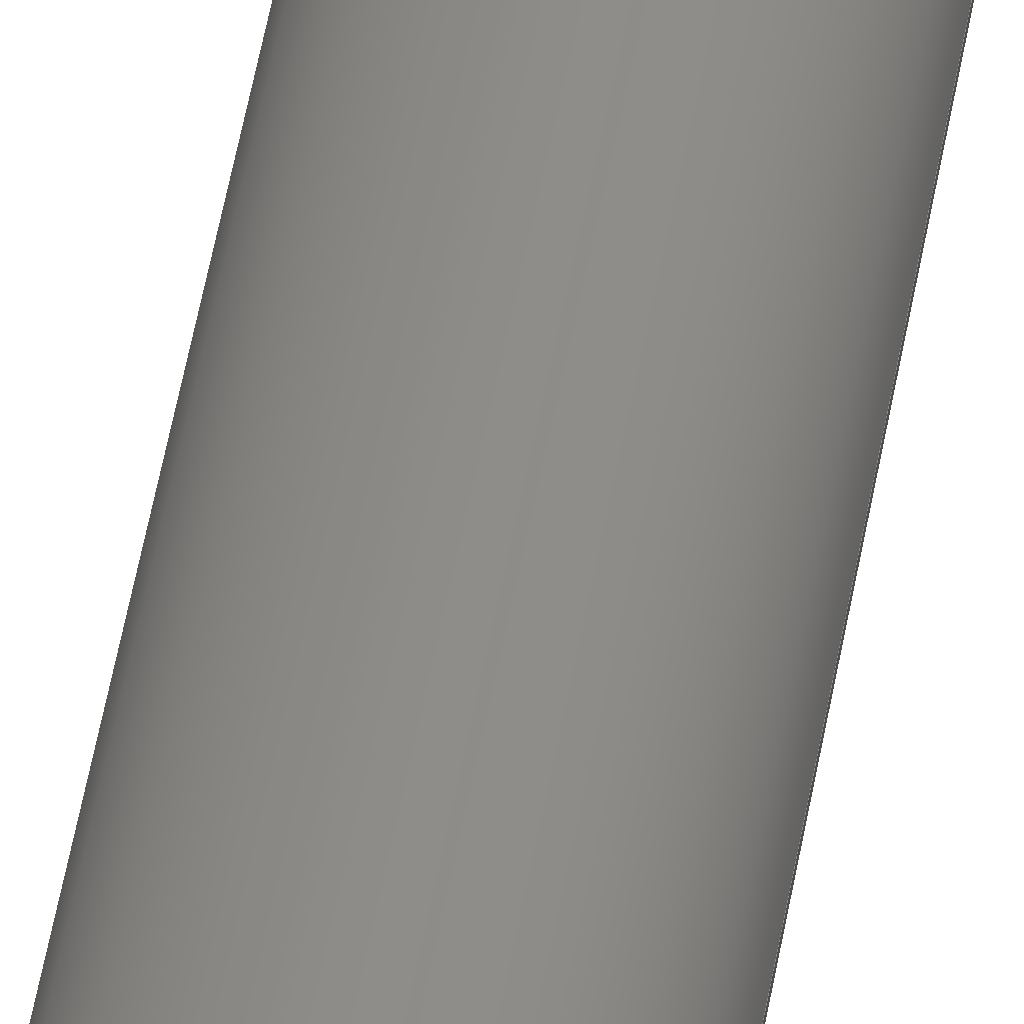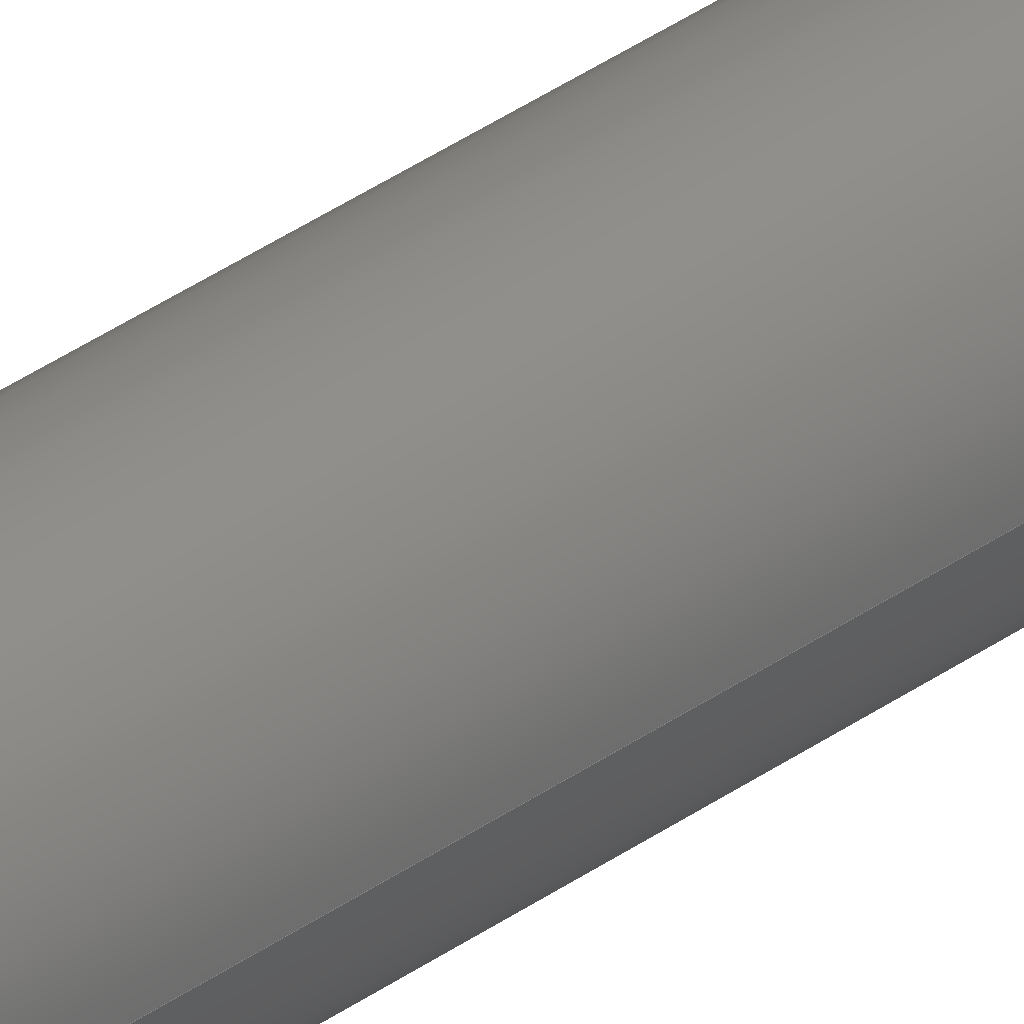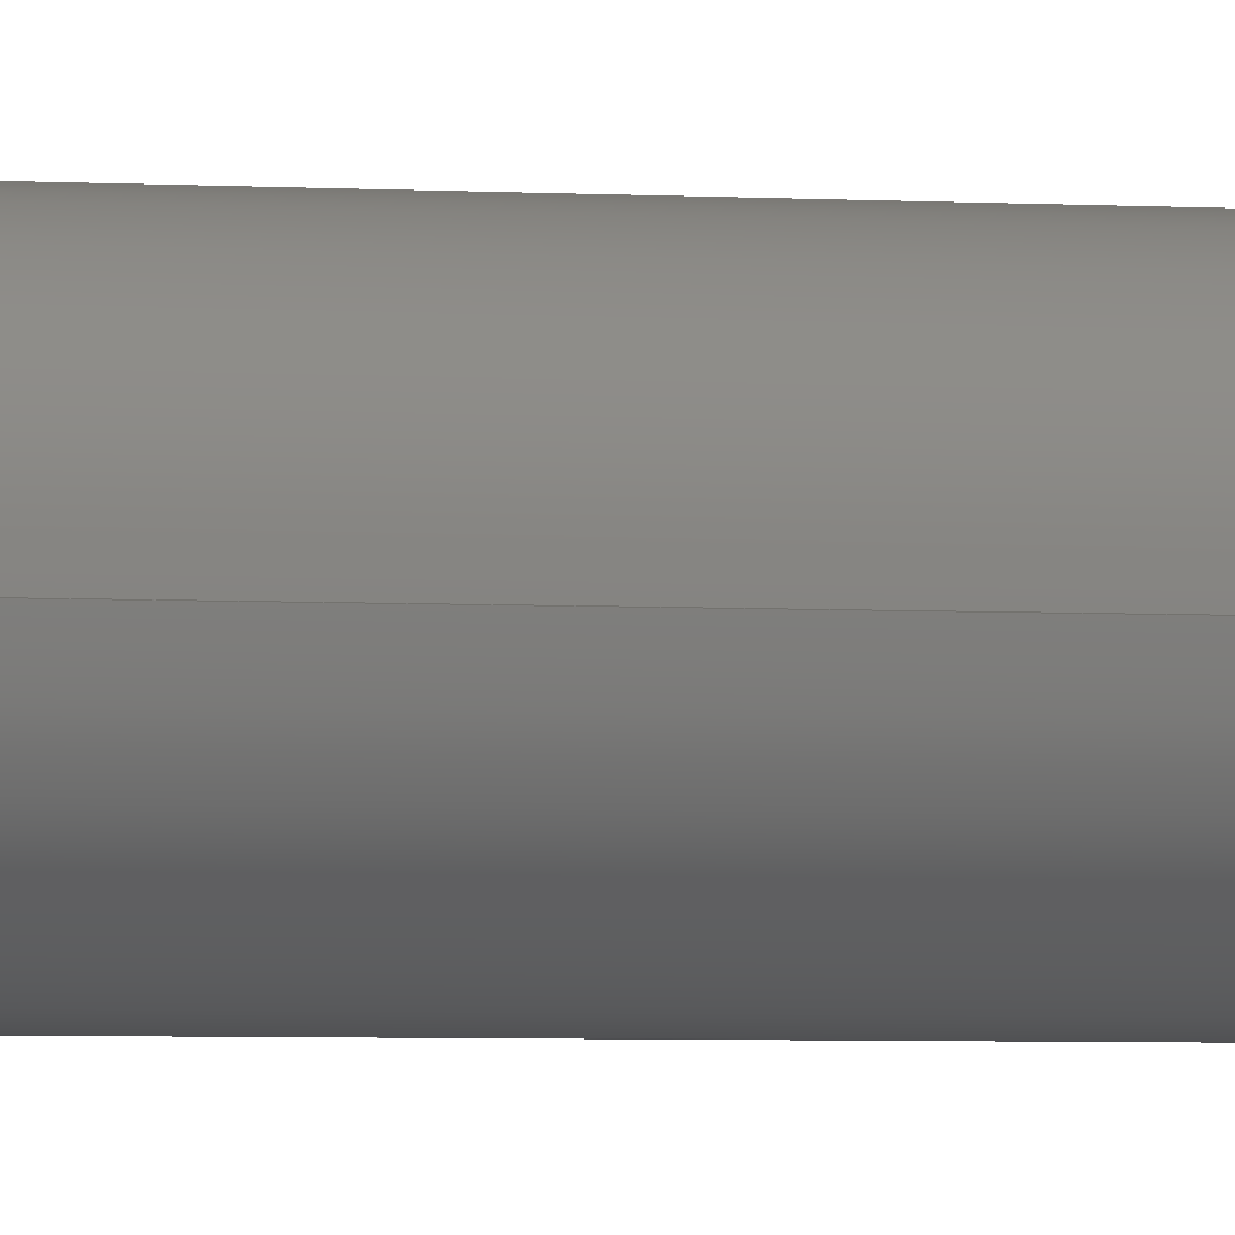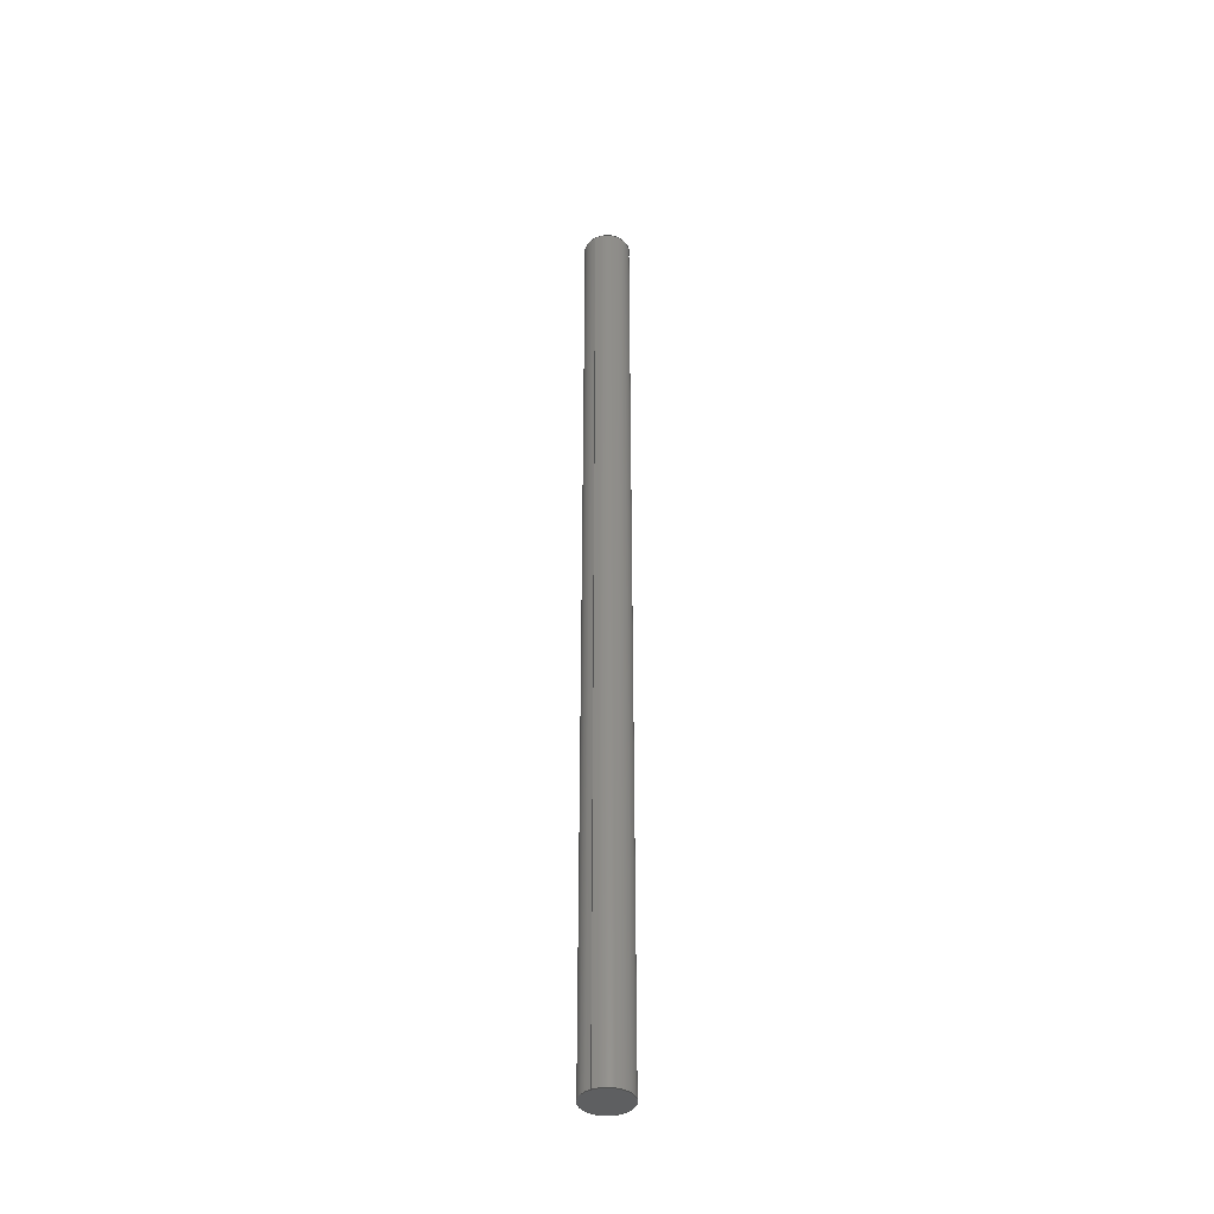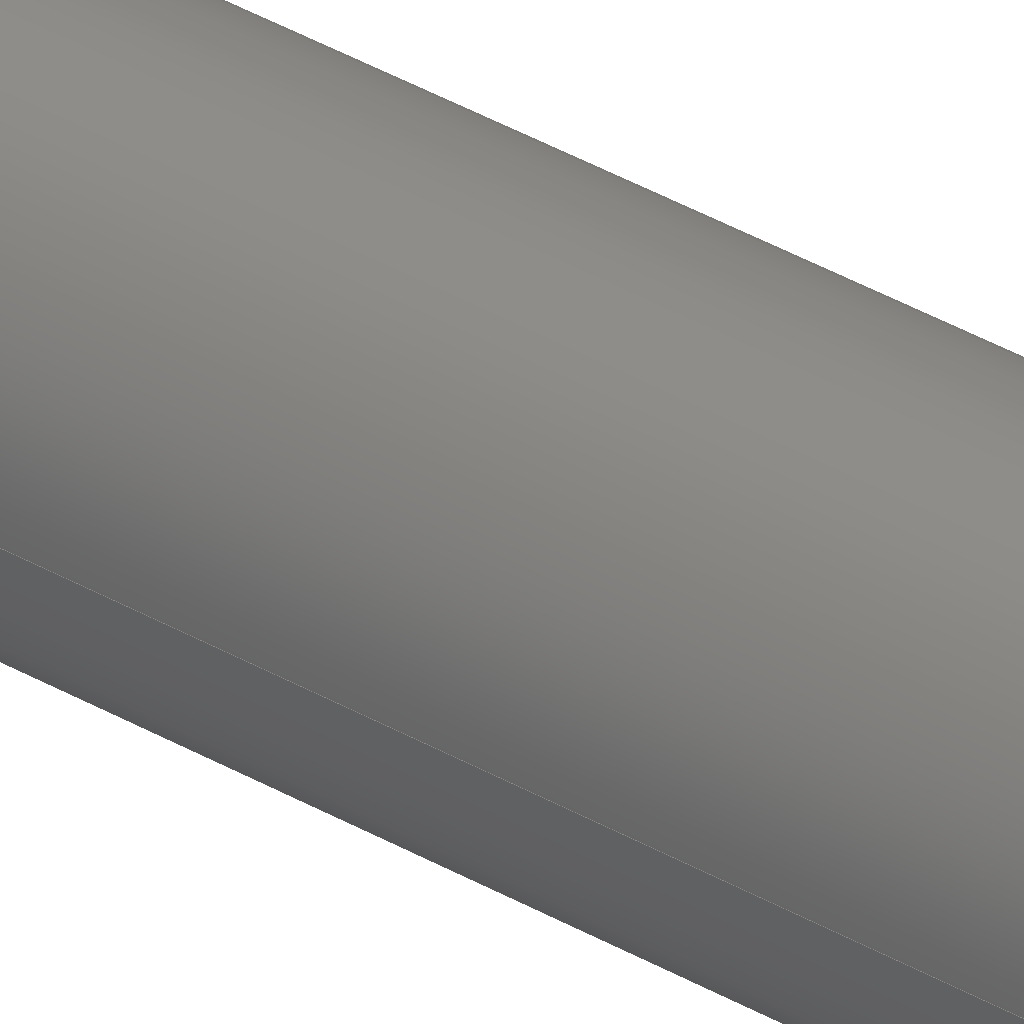
<metadata>
{"format":"step","ext":"step","renderer":"f3d","projection":"perspective","resolution":1024,"background":"white","views":[{"elev":37.2,"azim":7.6,"up":"+Z"},{"elev":38.7,"azim":-131.5,"up":"+Z"},{"elev":-1.2,"azim":-123.9,"up":"+Z"},{"elev":-39.8,"azim":120.6,"up":"+Y"},{"elev":37.7,"azim":-53.4,"up":"+Z"}]}
</metadata>
<code>
ISO-10303-21;
DATA;
#1 = CYLINDRICAL_SURFACE ( 'NONE', #75, 5 ) ;
#2 = DIRECTION ( 'NONE',  ( 1, 0, 0 ) ) ;
#3 = DATE_TIME_ROLE ( 'creation_date' ) ;
#4 = AXIS2_PLACEMENT_3D ( 'NONE', #105, #35, #22 ) ;
#5 = DATE_TIME_ROLE ( 'classification_date' ) ;
#6 = CC_DESIGN_PERSON_AND_ORGANIZATION_ASSIGNMENT ( #137, #167, ( #99 ) ) ;
#7 = DATE_AND_TIME ( #168, #138 ) ;
#8 = AXIS2_PLACEMENT_3D ( 'NONE', #41, #162, #98 ) ;
#9 = EDGE_CURVE ( 'NONE', #114, #174, #155, .T. ) ;
#10 = ORIENTED_EDGE ( 'NONE', *, *, #121, .T. ) ;
#11 = CARTESIAN_POINT ( 'NONE',  ( -3.375, 50, 20 ) ) ;
#12 = DIRECTION ( 'NONE',  ( 1, -1.314e-16, 0 ) ) ;
#13 = PERSON_AND_ORGANIZATION ( #54, #25 ) ;
#14 = APPROVAL_STATUS ( 'not_yet_approved' ) ;
#15 = PERSON_AND_ORGANIZATION ( #54, #25 ) ;
#16 = CC_DESIGN_SECURITY_CLASSIFICATION ( #92, ( #51 ) ) ;
#17 = COORDINATED_UNIVERSAL_TIME_OFFSET ( 1, 0, .AHEAD. ) ;
#18 =( NAMED_UNIT ( * ) SI_UNIT ( $, .STERADIAN. ) SOLID_ANGLE_UNIT ( ) );
#19 = CC_DESIGN_APPROVAL ( #161, ( #92 ) ) ;
#20 = EDGE_LOOP ( 'NONE', ( #101, #129 ) ) ;
#21 = FACE_OUTER_BOUND ( 'NONE', #79, .T. ) ;
#22 = DIRECTION ( 'NONE',  ( 1, 0, 0 ) ) ;
#23 = ADVANCED_FACE ( 'NONE', ( #21 ), #1, .T. ) ;
#24 = CARTESIAN_POINT ( 'NONE',  ( -3.375, -160, 20 ) ) ;
#25 = ORGANIZATION ( 'UNSPECIFIED', 'UNSPECIFIED', '' ) ;
#26 =( NAMED_UNIT ( * ) PLANE_ANGLE_UNIT ( ) SI_UNIT ( $, .RADIAN. ) );
#27 = PERSON_AND_ORGANIZATION ( #54, #25 ) ;
#28 = COORDINATED_UNIVERSAL_TIME_OFFSET ( 1, 0, .AHEAD. ) ;
#29 = APPROVAL_DATE_TIME ( #70, #161 ) ;
#30 = CC_DESIGN_DATE_AND_TIME_ASSIGNMENT ( #93, #3, ( #115 ) ) ;
#31 = APPROVAL_ROLE ( '' ) ;
#32 = AXIS2_PLACEMENT_3D ( 'NONE', #24, #65, #2 ) ;
#33 = CC_DESIGN_PERSON_AND_ORGANIZATION_ASSIGNMENT ( #15, #91, ( #92 ) ) ;
#34 = FACE_OUTER_BOUND ( 'NONE', #20, .T. ) ;
#35 = DIRECTION ( 'NONE',  ( -1.314e-16, -1, 0 ) ) ;
#36 = CARTESIAN_POINT ( 'NONE',  ( -3.375, 50, 20 ) ) ;
#37 = DIRECTION ( 'NONE',  ( -1.314e-16, -1, 0 ) ) ;
#38 = CYLINDRICAL_SURFACE ( 'NONE', #102, 5 ) ;
#39 = APPLICATION_PROTOCOL_DEFINITION ( 'international standard', 'config_control_design', 1994, #43 ) ;
#40 = AXIS2_PLACEMENT_3D ( 'NONE', #76, #37, #160 ) ;
#41 = CARTESIAN_POINT ( 'NONE',  ( 0, 0, 0 ) ) ;
#42 = APPROVAL_DATE_TIME ( #7, #170 ) ;
#43 = APPLICATION_CONTEXT ( 'configuration controlled 3d designs of mechanical parts and assemblies' ) ;
#44 = APPROVAL ( #151, 'UNSPECIFIED' ) ;
#45 = PERSON_AND_ORGANIZATION ( #54, #25 ) ;
#46 = CC_DESIGN_PERSON_AND_ORGANIZATION_ASSIGNMENT ( #27, #56, ( #51 ) ) ;
#47 = ORIENTED_EDGE ( 'NONE', *, *, #59, .T. ) ;
#48 = ORIENTED_EDGE ( 'NONE', *, *, #9, .F. ) ;
#49 = LOCAL_TIME ( 13, 52, 33, #28 ) ;
#50 = LINE ( 'NONE', #63, #97 ) ;
#51 = PRODUCT_DEFINITION_FORMATION_WITH_SPECIFIED_SOURCE ( 'ANY', '', #99, .NOT_KNOWN. ) ;
#52 = CARTESIAN_POINT ( 'NONE',  ( 1.625, 50, 20 ) ) ;
#53 = CARTESIAN_POINT ( 'NONE',  ( -3.375, 50, 20 ) ) ;
#54 = PERSON ( 'UNSPECIFIED', 'UNSPECIFIED', 'UNSPECIFIED', ('UNSPECIFIED'), ('UNSPECIFIED'), ('UNSPECIFIED') ) ;
#55 = CARTESIAN_POINT ( 'NONE',  ( 1.625, 50, 20 ) ) ;
#56 = PERSON_AND_ORGANIZATION_ROLE ( 'creator' ) ;
#57 = CLOSED_SHELL ( 'NONE', ( #149, #23, #126, #156 ) ) ;
#58 = DATE_AND_TIME ( #84, #123 ) ;
#59 = EDGE_CURVE ( 'NONE', #114, #169, #135, .T. ) ;
#60 = AXIS2_PLACEMENT_3D ( 'NONE', #118, #157, #106 ) ;
#61 =( GEOMETRIC_REPRESENTATION_CONTEXT ( 3 ) GLOBAL_UNCERTAINTY_ASSIGNED_CONTEXT ( ( #163 ) ) GLOBAL_UNIT_ASSIGNED_CONTEXT ( ( #175, #26, #18 ) ) REPRESENTATION_CONTEXT ( 'NONE', 'WORKASPACE' ) );
#62 = DIRECTION ( 'NONE',  ( 1, 0, 0 ) ) ;
#63 = CARTESIAN_POINT ( 'NONE',  ( -8.375, 50, 20 ) ) ;
#64 = PRODUCT_RELATED_PRODUCT_CATEGORY ( 'detail', '', ( #99 ) ) ;
#65 = DIRECTION ( 'NONE',  ( -1.314e-16, -1, 0 ) ) ;
#66 = CARTESIAN_POINT ( 'NONE',  ( 1.625, -160, 20 ) ) ;
#67 = APPROVAL_DATE_TIME ( #58, #44 ) ;
#68 = APPROVAL_ROLE ( '' ) ;
#69 = CALENDAR_DATE ( 2021, 31, 7 ) ;
#70 = DATE_AND_TIME ( #82, #49 ) ;
#71 = CIRCLE ( 'NONE', #60, 5 ) ;
#72 = MANIFOLD_SOLID_BREP ( 'Stock-Motedis Profile 20x20 I-Type slot 5 200mm-1', #57 ) ;
#73 = ORIENTED_EDGE ( 'NONE', *, *, #59, .F. ) ;
#74 = ORIENTED_EDGE ( 'NONE', *, *, #95, .F. ) ;
#75 = AXIS2_PLACEMENT_3D ( 'NONE', #53, #87, #133 ) ;
#76 = CARTESIAN_POINT ( 'NONE',  ( -3.375, 50, 20 ) ) ;
#77 = DIRECTION ( 'NONE',  ( 1, -1.314e-16, 0 ) ) ;
#78 = CARTESIAN_POINT ( 'NONE',  ( -3.375, -160, 20 ) ) ;
#79 = EDGE_LOOP ( 'NONE', ( #171, #10, #139, #74 ) ) ;
#80 = VECTOR ( 'NONE', #104, 1000 ) ;
#81 = SECURITY_CLASSIFICATION_LEVEL ( 'unclassified' ) ;
#82 = CALENDAR_DATE ( 2021, 31, 7 ) ;
#83 = PERSON_AND_ORGANIZATION ( #54, #25 ) ;
#84 = CALENDAR_DATE ( 2021, 31, 7 ) ;
#85 = CC_DESIGN_DATE_AND_TIME_ASSIGNMENT ( #122, #5, ( #92 ) ) ;
#86 = EDGE_LOOP ( 'NONE', ( #73, #113 ) ) ;
#87 = DIRECTION ( 'NONE',  ( -1.314e-16, -1, 0 ) ) ;
#88 = APPROVAL_PERSON_ORGANIZATION ( #45, #44, #31 ) ;
#89 = ADVANCED_BREP_SHAPE_REPRESENTATION ( 'Shaft m10', ( #72, #8 ), #61 ) ;
#90 = FACE_OUTER_BOUND ( 'NONE', #86, .T. ) ;
#91 = PERSON_AND_ORGANIZATION_ROLE ( 'classification_officer' ) ;
#92 = SECURITY_CLASSIFICATION ( '', '', #81 ) ;
#93 = DATE_AND_TIME ( #147, #125 ) ;
#94 = PRODUCT_DEFINITION_SHAPE ( 'NONE', 'NONE',  #115 ) ;
#95 = EDGE_CURVE ( 'NONE', #111, #174, #71, .T. ) ;
#96 = PERSON_AND_ORGANIZATION ( #54, #25 ) ;
#97 = VECTOR ( 'NONE', #119, 1000 ) ;
#98 = DIRECTION ( 'NONE',  ( 1, 0, 0 ) ) ;
#99 = PRODUCT ( 'Shaft m10', 'Shaft m10', '', ( #148 ) ) ;
#100 = CC_DESIGN_APPROVAL ( #170, ( #115 ) ) ;
#101 = ORIENTED_EDGE ( 'NONE', *, *, #152, .T. ) ;
#102 = AXIS2_PLACEMENT_3D ( 'NONE', #11, #103, #62 ) ;
#103 = DIRECTION ( 'NONE',  ( -1.314e-16, -1, 0 ) ) ;
#104 = DIRECTION ( 'NONE',  ( -1.314e-16, -1, 0 ) ) ;
#105 = CARTESIAN_POINT ( 'NONE',  ( -3.375, 50, 20 ) ) ;
#106 = DIRECTION ( 'NONE',  ( 1, 0, 0 ) ) ;
#107 = DESIGN_CONTEXT ( 'detailed design', #117, 'design' ) ;
#108 = PERSON_AND_ORGANIZATION_ROLE ( 'design_supplier' ) ;
#109 = APPLICATION_PROTOCOL_DEFINITION ( 'international standard', 'config_control_design', 1994, #117 ) ;
#110 = APPROVAL_STATUS ( 'not_yet_approved' ) ;
#111 = VERTEX_POINT ( 'NONE', #140 ) ;
#112 = AXIS2_PLACEMENT_3D ( 'NONE', #36, #159, #77 ) ;
#113 = ORIENTED_EDGE ( 'NONE', *, *, #121, .F. ) ;
#114 = VERTEX_POINT ( 'NONE', #55 ) ;
#115 = PRODUCT_DEFINITION ( 'UNKNOWN', '', #51, #107 ) ;
#116 = CARTESIAN_POINT ( 'NONE',  ( -8.375, 50, 20 ) ) ;
#117 = APPLICATION_CONTEXT ( 'configuration controlled 3d designs of mechanical parts and assemblies' ) ;
#118 = CARTESIAN_POINT ( 'NONE',  ( -3.375, -160, 20 ) ) ;
#119 = DIRECTION ( 'NONE',  ( -1.314e-16, -1, 0 ) ) ;
#120 = PERSON_AND_ORGANIZATION_ROLE ( 'creator' ) ;
#121 = EDGE_CURVE ( 'NONE', #169, #114, #172, .T. ) ;
#122 = DATE_AND_TIME ( #69, #145 ) ;
#123 = LOCAL_TIME ( 13, 52, 33, #17 ) ;
#124 = SHAPE_DEFINITION_REPRESENTATION ( #94, #89 ) ;
#125 = LOCAL_TIME ( 13, 52, 33, #136 ) ;
#126 = ADVANCED_FACE ( 'NONE', ( #90 ), #132, .F. ) ;
#127 = AXIS2_PLACEMENT_3D ( 'NONE', #78, #134, #12 ) ;
#128 = CC_DESIGN_PERSON_AND_ORGANIZATION_ASSIGNMENT ( #96, #120, ( #115 ) ) ;
#129 = ORIENTED_EDGE ( 'NONE', *, *, #95, .T. ) ;
#130 = ORIENTED_EDGE ( 'NONE', *, *, #152, .F. ) ;
#131 = APPROVAL_PERSON_ORGANIZATION ( #146, #170, #68 ) ;
#132 = PLANE ( 'NONE',  #112 ) ;
#133 = DIRECTION ( 'NONE',  ( 1, 0, 0 ) ) ;
#134 = DIRECTION ( 'NONE',  ( -1.314e-16, -1, 0 ) ) ;
#135 = CIRCLE ( 'NONE', #4, 5 ) ;
#136 = COORDINATED_UNIVERSAL_TIME_OFFSET ( 1, 0, .AHEAD. ) ;
#137 = PERSON_AND_ORGANIZATION ( #54, #25 ) ;
#138 = LOCAL_TIME ( 13, 52, 33, #165 ) ;
#139 = ORIENTED_EDGE ( 'NONE', *, *, #9, .T. ) ;
#140 = CARTESIAN_POINT ( 'NONE',  ( -8.375, -160, 20 ) ) ;
#141 = EDGE_LOOP ( 'NONE', ( #47, #153, #130, #48 ) ) ;
#142 = PLANE ( 'NONE',  #127 ) ;
#143 = FACE_OUTER_BOUND ( 'NONE', #141, .T. ) ;
#144 = EDGE_CURVE ( 'NONE', #169, #111, #50, .T. ) ;
#145 = LOCAL_TIME ( 13, 52, 33, #150 ) ;
#146 = PERSON_AND_ORGANIZATION ( #54, #25 ) ;
#147 = CALENDAR_DATE ( 2021, 31, 7 ) ;
#148 = MECHANICAL_CONTEXT ( 'NONE', #43, 'mechanical' ) ;
#149 = ADVANCED_FACE ( 'NONE', ( #143 ), #38, .T. ) ;
#150 = COORDINATED_UNIVERSAL_TIME_OFFSET ( 1, 0, .AHEAD. ) ;
#151 = APPROVAL_STATUS ( 'not_yet_approved' ) ;
#152 = EDGE_CURVE ( 'NONE', #174, #111, #154, .T. ) ;
#153 = ORIENTED_EDGE ( 'NONE', *, *, #144, .T. ) ;
#154 = CIRCLE ( 'NONE', #32, 5 ) ;
#155 = LINE ( 'NONE', #52, #80 ) ;
#156 = ADVANCED_FACE ( 'NONE', ( #34 ), #142, .T. ) ;
#157 = DIRECTION ( 'NONE',  ( -1.314e-16, -1, 0 ) ) ;
#158 = CC_DESIGN_APPROVAL ( #44, ( #51 ) ) ;
#159 = DIRECTION ( 'NONE',  ( -1.314e-16, -1, 0 ) ) ;
#160 = DIRECTION ( 'NONE',  ( 1, 0, 0 ) ) ;
#161 = APPROVAL ( #110, 'UNSPECIFIED' ) ;
#162 = DIRECTION ( 'NONE',  ( 0, 0, 1 ) ) ;
#163 = UNCERTAINTY_MEASURE_WITH_UNIT (LENGTH_MEASURE( 1e-05 ), #175, 'distance_accuracy_value', 'NONE');
#164 = APPROVAL_PERSON_ORGANIZATION ( #83, #161, #166 ) ;
#165 = COORDINATED_UNIVERSAL_TIME_OFFSET ( 1, 0, .AHEAD. ) ;
#166 = APPROVAL_ROLE ( '' ) ;
#167 = PERSON_AND_ORGANIZATION_ROLE ( 'design_owner' ) ;
#168 = CALENDAR_DATE ( 2021, 31, 7 ) ;
#169 = VERTEX_POINT ( 'NONE', #116 ) ;
#170 = APPROVAL ( #14, 'UNSPECIFIED' ) ;
#171 = ORIENTED_EDGE ( 'NONE', *, *, #144, .F. ) ;
#172 = CIRCLE ( 'NONE', #40, 5 ) ;
#173 = CC_DESIGN_PERSON_AND_ORGANIZATION_ASSIGNMENT ( #13, #108, ( #51 ) ) ;
#174 = VERTEX_POINT ( 'NONE', #66 ) ;
#175 =( LENGTH_UNIT ( ) NAMED_UNIT ( * ) SI_UNIT ( .MILLI., .METRE. ) );
ENDSEC;
END-ISO-10303-21;

</code>
